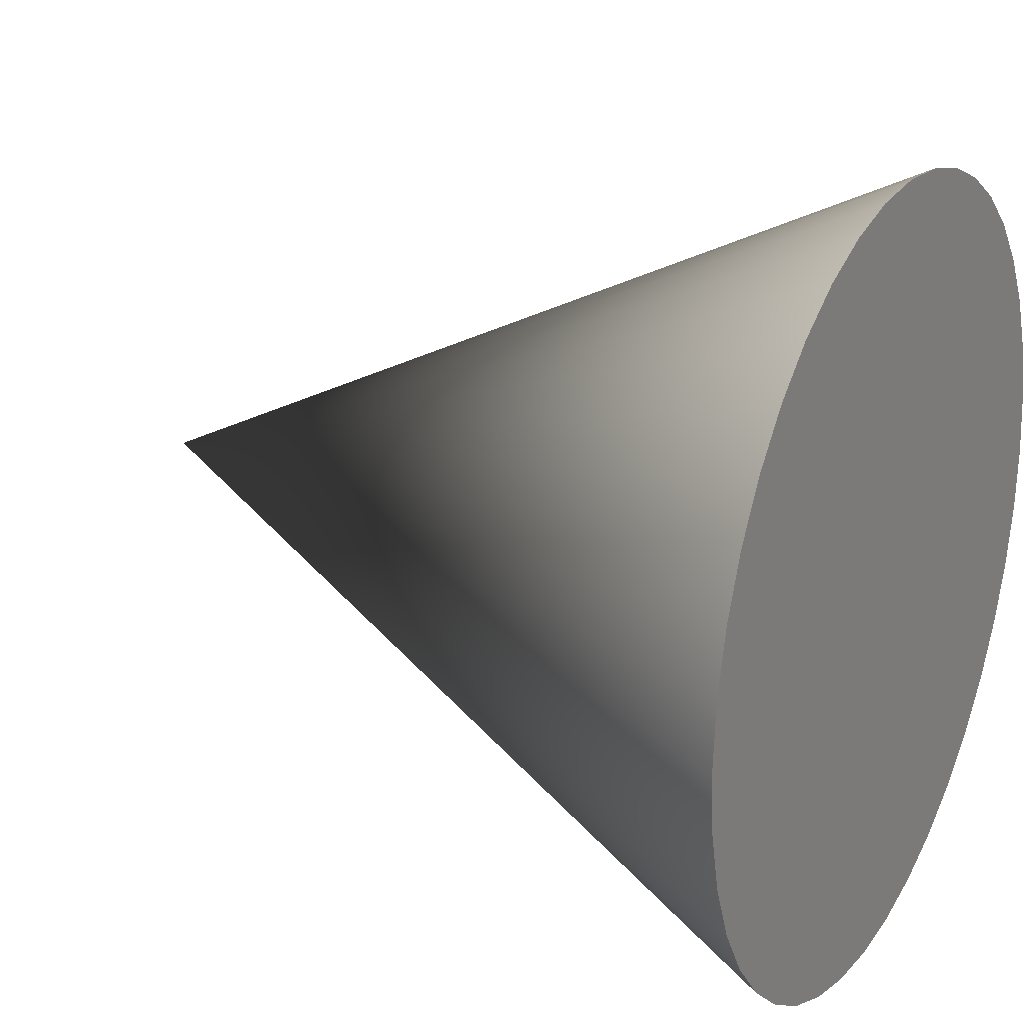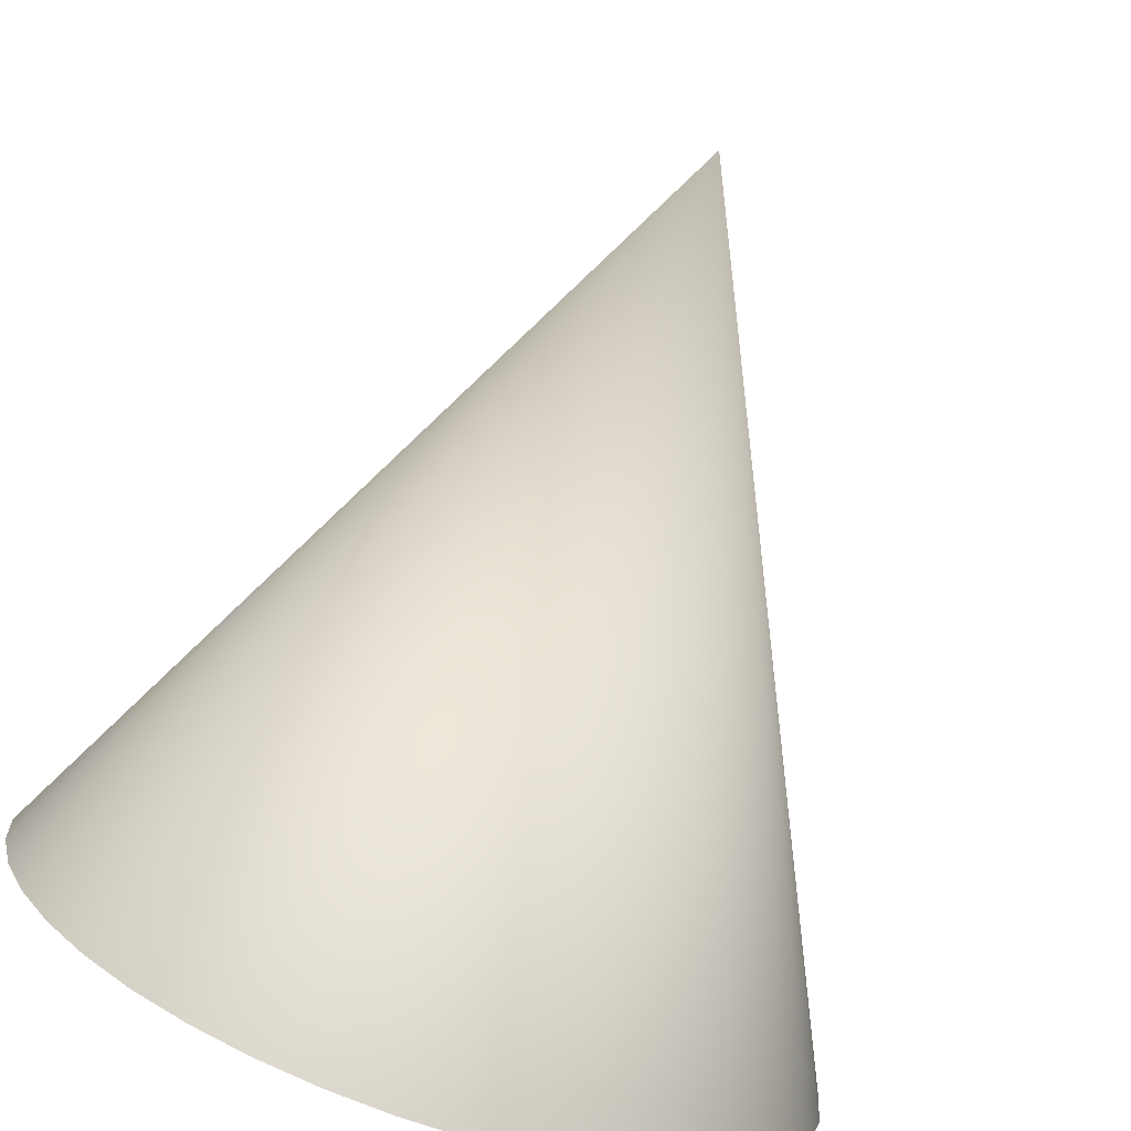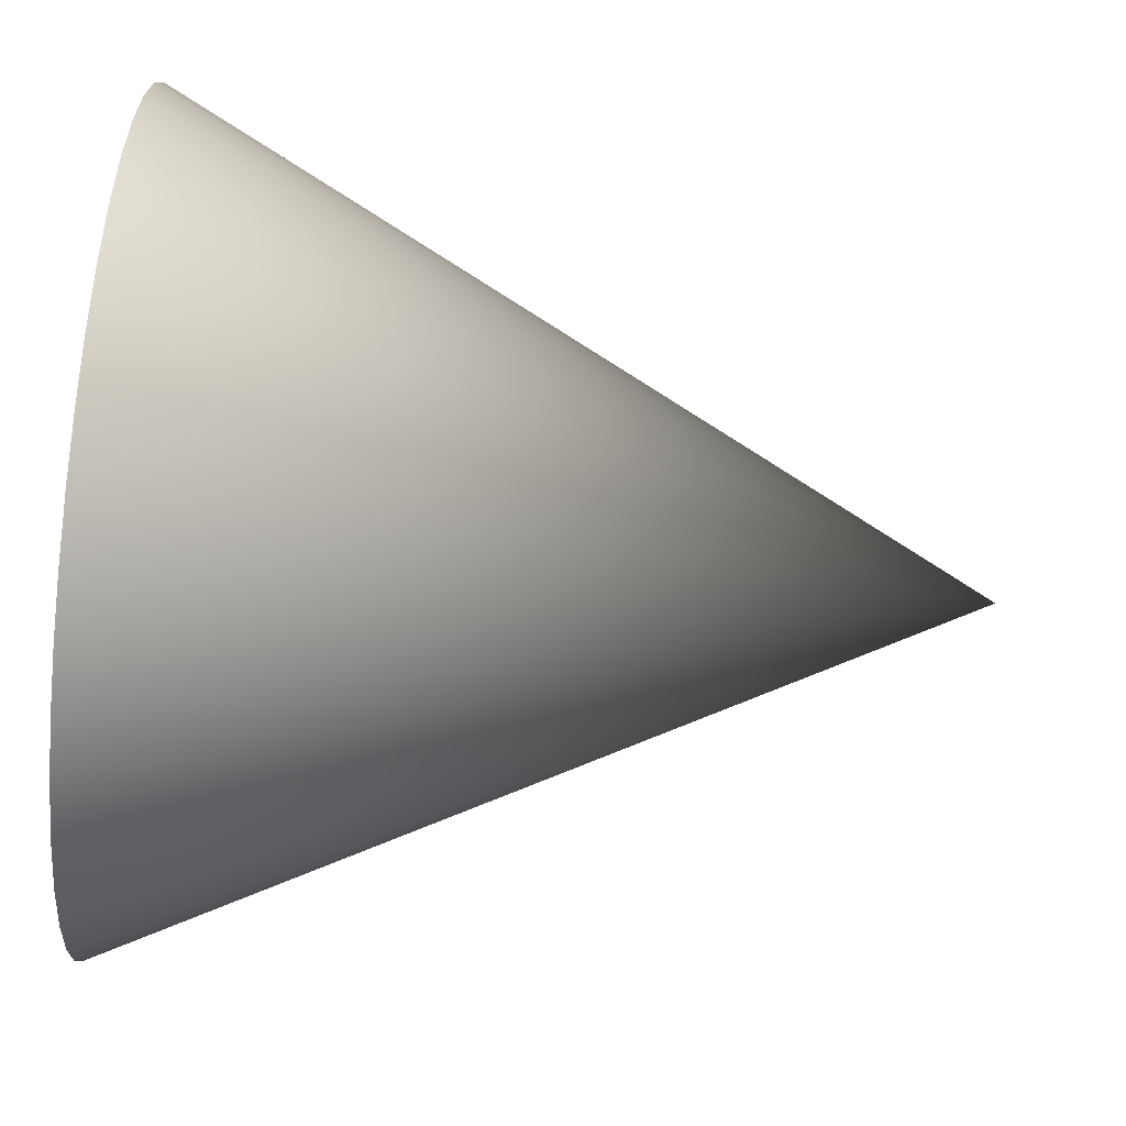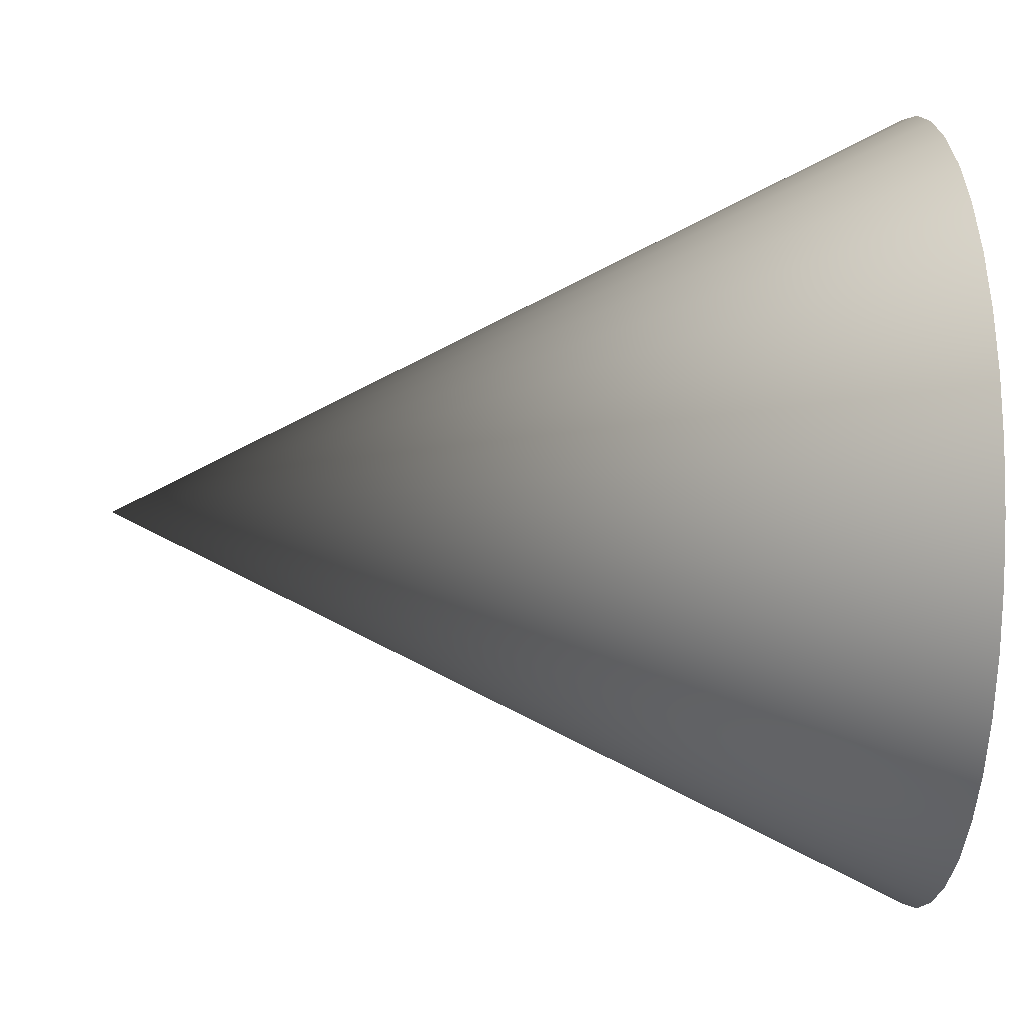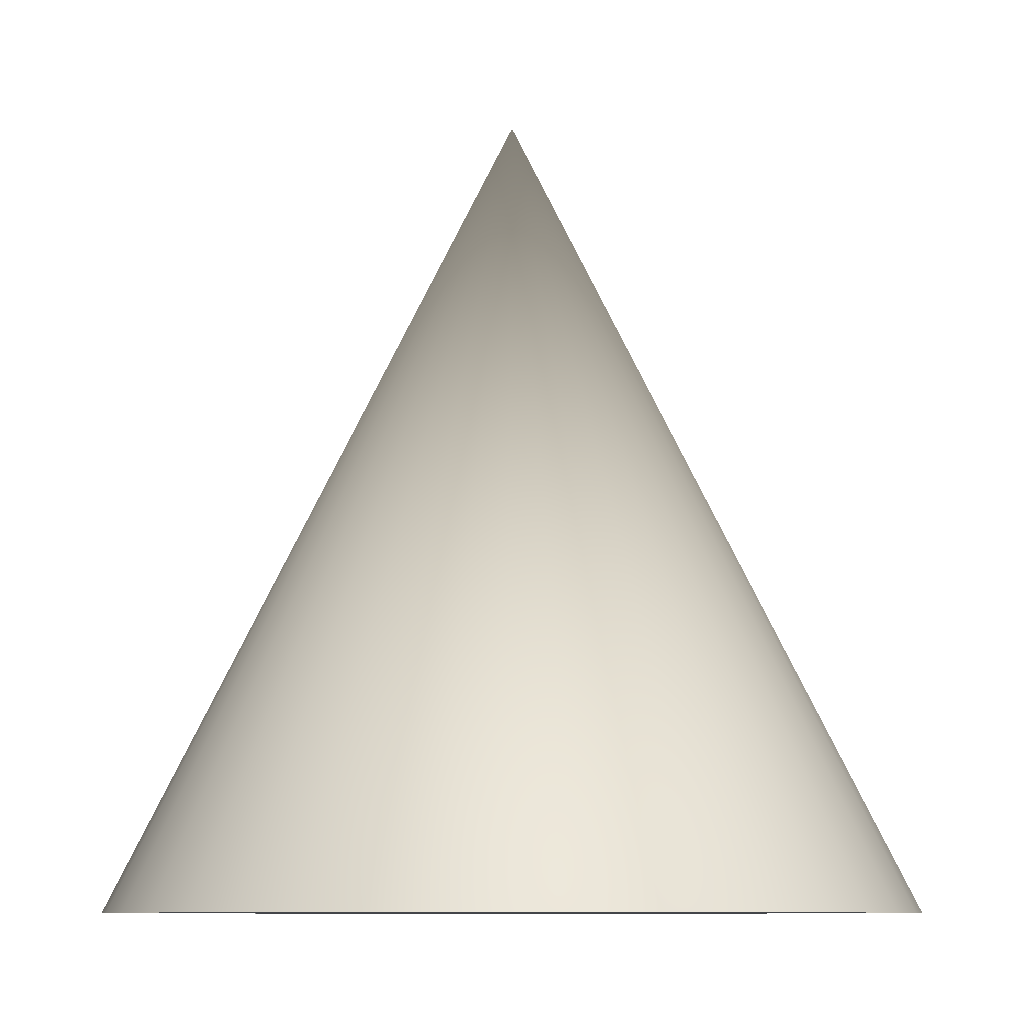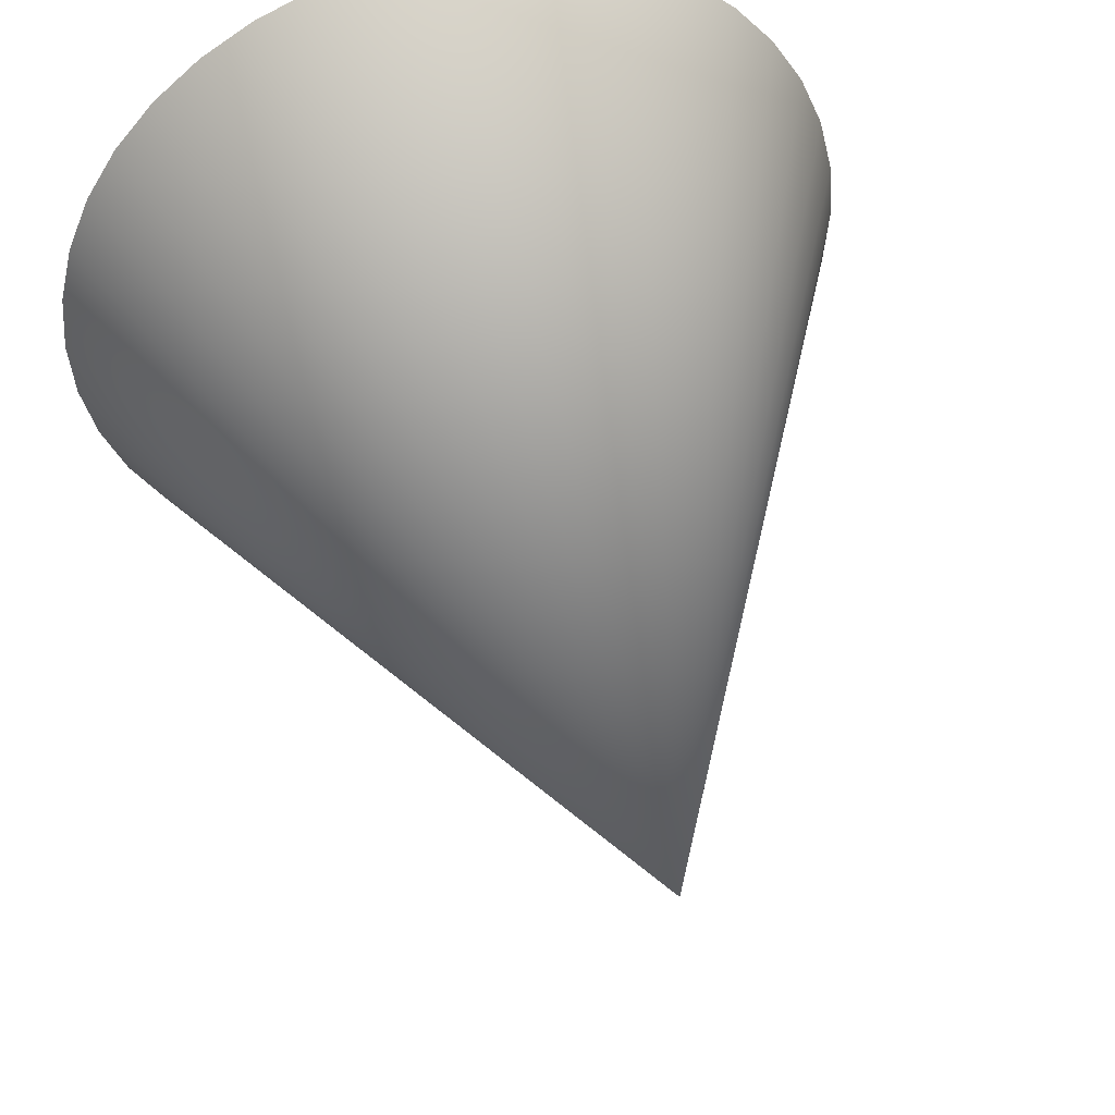
<metadata>
{"format":"obj","ext":"obj","renderer":"f3d","projection":"perspective","resolution":1024,"background":"white","views":[{"elev":23.2,"azim":-61.9,"up":"+Z"},{"elev":-79.7,"azim":160.0,"up":"+Z"},{"elev":-75.4,"azim":84.5,"up":"+Z"},{"elev":0.2,"azim":-94.4,"up":"+Z"},{"elev":-8.7,"azim":81.9,"up":"+Y"},{"elev":47.2,"azim":165.2,"up":"+Z"}]}
</metadata>
<code>
g default
v 0.9877 -1 -0.1564
v 0.9511 -1 -0.309
v 0.891 -1 -0.454
v 0.809 -1 -0.5878
v 0.7071 -1 -0.7071
v 0.5878 -1 -0.809
v 0.454 -1 -0.891
v 0.309 -1 -0.9511
v 0.1564 -1 -0.9877
v 0 -1 -1
v -0.1564 -1 -0.9877
v -0.309 -1 -0.9511
v -0.454 -1 -0.891
v -0.5878 -1 -0.809
v -0.7071 -1 -0.7071
v -0.809 -1 -0.5878
v -0.891 -1 -0.454
v -0.9511 -1 -0.309
v -0.9877 -1 -0.1564
v -1 -1 -0
v -0.9877 -1 0.1564
v -0.9511 -1 0.309
v -0.891 -1 0.454
v -0.809 -1 0.5878
v -0.7071 -1 0.7071
v -0.5878 -1 0.809
v -0.454 -1 0.891
v -0.309 -1 0.9511
v -0.1564 -1 0.9877
v -0 -1 1
v 0.1564 -1 0.9877
v 0.309 -1 0.9511
v 0.454 -1 0.891
v 0.5878 -1 0.809
v 0.7071 -1 0.7071
v 0.809 -1 0.5878
v 0.891 -1 0.454
v 0.9511 -1 0.309
v 0.9877 -1 0.1564
v 1 -1 0
v 0 1 0
g pCone1
f 1 40 2
f 40 39 2
f 39 38 2
f 38 37 2
f 37 36 2
f 36 35 2
f 35 34 2
f 34 33 2
f 33 32 2
f 32 31 2
f 31 30 2
f 30 29 2
f 29 28 2
f 28 27 2
f 27 26 2
f 26 25 2
f 25 24 2
f 24 23 2
f 23 22 2
f 22 21 2
f 21 20 2
f 20 19 2
f 19 18 2
f 18 17 2
f 17 16 2
f 16 15 2
f 15 14 2
f 14 13 2
f 13 12 2
f 12 11 2
f 11 10 2
f 10 9 2
f 9 8 2
f 8 7 2
f 7 6 2
f 6 5 2
f 5 4 2
f 4 3 2
f 1 2 41
f 2 3 41
f 3 4 41
f 4 5 41
f 5 6 41
f 6 7 41
f 7 8 41
f 8 9 41
f 9 10 41
f 10 11 41
f 11 12 41
f 12 13 41
f 13 14 41
f 14 15 41
f 15 16 41
f 16 17 41
f 17 18 41
f 18 19 41
f 19 20 41
f 20 21 41
f 21 22 41
f 22 23 41
f 23 24 41
f 24 25 41
f 25 26 41
f 26 27 41
f 27 28 41
f 28 29 41
f 29 30 41
f 30 31 41
f 31 32 41
f 32 33 41
f 33 34 41
f 34 35 41
f 35 36 41
f 36 37 41
f 37 38 41
f 38 39 41
f 39 40 41
f 40 1 41

</code>
